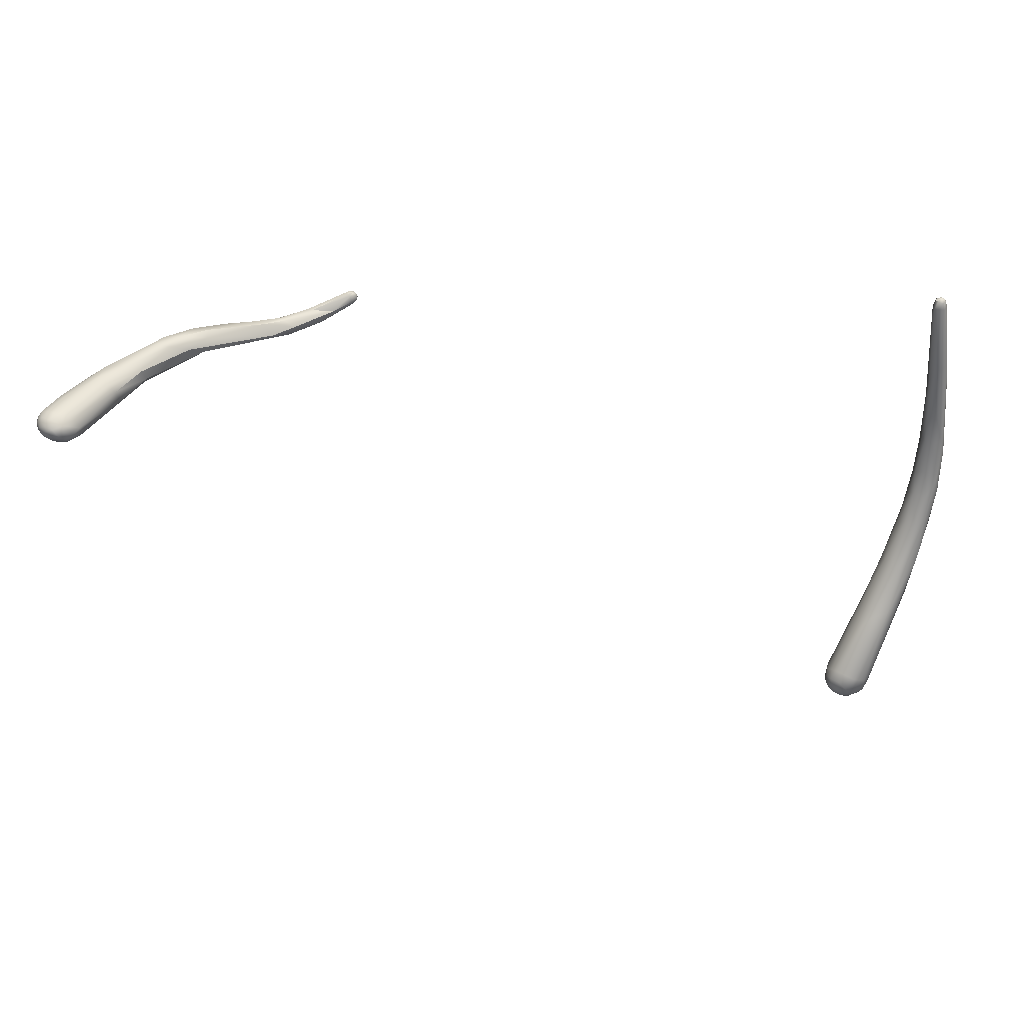
<metadata>
{"format":"obj","ext":"obj","renderer":"f3d","projection":"perspective","resolution":1024,"background":"white","views":[{"elev":33.3,"azim":-4.0,"up":"+Y"}]}
</metadata>
<code>
v -38.95 -49.13 -30.77
v -39.2 -50.96 -30.49
v -39.48 -49.7 -31.32
v -39.78 -49.82 -31.32
v -39.27 -49.03 -31.3
v -39.05 -47.83 -31.21
v -39.53 -48.28 -31.39
v -39.35 -47.26 -31.37
v -39.18 -45.91 -31.2
v -39.12 -44.64 -30.81
v -39.83 -52.44 -30.79
v -39.54 -51.96 -30.71
v -39.89 -51.62 -31.08
v -39.48 -50.95 -31.07
v -39.64 -50.76 -31.2
v -39.85 -50.76 -31.23
v -39.17 -50.21 -30.98
v -39.32 -50.01 -31.2
v -39.03 -49.41 -30.46
v -39.08 -49.04 -31.14
v -38.93 -47.7 -30.99
v -38.97 -47.53 -30.58
v -39.17 -46.88 -30.37
v -40.17 -53.83 -30.31
v -39.6 -52.58 -30.19
v -39.66 -50.69 -29.87
v -39.65 -49.53 -30.06
v -39.25 -48.86 -30.23
v -40.19 -54.28 -29.52
v -39.77 -52.42 -29.69
v -40.82 -55.9 -29.25
v -39.94 -49.35 -31.25
v -39.96 -47.11 -31.03
v -39.63 -45.7 -31.26
v -40.38 -52.16 -30.96
v -40.67 -51.94 -30.83
v -40.04 -50.66 -31.2
v -40.39 -50.51 -30.91
v -40.28 -49.55 -30.63
v -40.12 -48.69 -30.92
v -40.09 -48.49 -30.6
v -39.6 -46.95 -30.32
v -39.87 -46.84 -30.48
v -39.98 -46.77 -30.69
v -39.54 -45.7 -30.31
v -39.9 -45.6 -30.53
v -39.39 -43.08 -30.41
v -40.51 -53.55 -30.64
v -40.67 -51.09 -30.41
v -40.39 -50.75 -30.04
v -40.12 -49.47 -30.3
v -39.74 -48.34 -30.26
v -41.15 -55.41 -30.08
v -40.68 -52.64 -29.33
v -40.07 -50.85 -29.81
v -41.25 -56.5 -29.46
v -41.92 -58.28 -28.58
v -41.15 -54.73 -28.57
v -41.86 -58.26 -28.34
v -41.99 -58.46 -28.04
v -41.81 -58.08 -28.09
v -42.09 -58.61 -28.26
v -42.1 -58.36 -27.73
v -41.86 -57.83 -27.85
v -39.99 -45.42 -30.8
v -39.99 -44.64 -30.92
v -39.56 -42.94 -30.96
v -39.71 -43.19 -31.03
v -39.84 -40.25 -30.48
v -39.8 -40.21 -30.37
v -39.78 -40.33 -30.28
v -40.03 -43.92 -30.55
v -39.68 -43.15 -30.22
v -39.89 -43.11 -30.26
v -41.25 -52.82 -30.25
v -41.71 -55.26 -30.11
v -41.85 -54.39 -29.97
v -41.22 -52.7 -29.79
v -42.2 -54.74 -29.39
v -42.69 -58.78 -28.69
v -42.09 -58.36 -28.8
v -42.26 -58.63 -28.66
v -42.26 -58.25 -29.03
v -42.55 -58.56 -28.95
v -42.56 -58.16 -29.18
v -41.89 -54.95 -28.54
v -42.4 -58.81 -28.29
v -42.63 -58.83 -27.99
v -42.91 -58.87 -28.4
v -42.28 -58.64 -27.86
v -42.68 -58.3 -27.38
v -42.83 -58.58 -27.55
v -42.14 -57.73 -27.54
v -42.65 -57.5 -27.38
v -40.37 -40.56 -30.32
v -39.87 -39.94 -30.35
v -39.87 -39.95 -30.25
v -39.86 -40.16 -30.15
v -39.95 -39.89 -30.44
v -39.94 -39.84 -30.33
v -39.95 -39.84 -30.23
v -39.95 -39.91 -30.14
v -40.04 -40.13 -30.58
v -40.04 -39.83 -30.43
v -40.04 -39.79 -30.32
v -40.04 -39.8 -30.23
v -40.06 -39.94 -30.07
v -40.05 -39.84 -30.14
v -40.14 -39.78 -30.33
v -40.14 -39.79 -30.23
v -40.23 -40.45 -30.59
v -40.24 -39.87 -30.43
v -40.3 -39.88 -30.25
v -40.35 -40.25 -30.18
v -40.24 -39.89 -30.14
v -40.38 -40.2 -30.38
v -39.95 -40.23 -30.07
v -40.15 -40.21 -30.04
v -43.14 -58.05 -29.15
v -43.07 -58.75 -28.68
v -43.26 -58.65 -28.69
v -43.28 -58.73 -28.49
v -43.46 -58.55 -28.58
v -42.96 -58.57 -28.96
v -43.31 -58.34 -28.96
v -43.34 -57.59 -29.05
v -43.57 -58.09 -28.8
v -42.5 -55.61 -28.49
v -43.18 -58.79 -28.09
v -43.28 -58.76 -28.3
v -43.46 -58.62 -28.38
v -43.46 -58.62 -28.18
v -43.14 -58.61 -27.68
v -43.44 -58.53 -27.87
v -43.66 -58.34 -28.35
v -43.63 -58.39 -28.05
v -43.63 -58.21 -27.83
v -43.6 -57.93 -27.69
v -43.1 -57.32 -27.52
v -43.38 -57.29 -27.76
v -43.02 -58.36 -27.41
v -43.38 -58.19 -27.53
v -43.04 -57.98 -27.31
v -43.3 -57.71 -27.45
v -43.59 -57.52 -28.64
v -43.74 -58.15 -28.12
v -43.71 -57.98 -27.9
v -43.77 -57.92 -28.31
v -43.56 -57.36 -28
v -43.62 -57.71 -27.77
v -43.68 -57.53 -28.3
v -43.75 -57.76 -28.07
v -64.44 -40.58 -33.8
v -64.61 -40.7 -33.82
v -64.65 -40.57 -33.86
v -64.51 -40.47 -33.83
v -64.59 -40.35 -33.77
v -64.82 -40.49 -33.81
v -64.42 -40.7 -33.71
v -64.37 -40.64 -33.51
v -64.61 -40.82 -33.71
v -64.49 -40.79 -33.62
v -64.58 -40.79 -33.41
v -64.61 -40.65 -33.31
v -64.34 -40.53 -33.6
v -64.39 -40.44 -33.48
v -64.4 -40.42 -33.69
v -64.39 -40.39 -33.58
v -64.48 -40.33 -33.67
v -64.57 -40.29 -33.48
v -64.65 -40.39 -33.36
v -64.72 -40.3 -33.65
v -64.79 -40.32 -33.45
v -65.41 -41.27 -33.42
v -65.79 -41.27 -33.61
v -65.9 -41.44 -33.13
v -65.39 -40.93 -33.07
v -65.69 -41.08 -33.69
v -65.85 -41.33 -33.01
v -66.12 -41.5 -33.42
v -66.48 -41.41 -33.51
v -66.24 -40.84 -33.07
v -66.46 -40.89 -33.28
v -66.86 -41.74 -33.07
v -66.86 -41.31 -33.42
v -67 -41.66 -33.27
v -67.31 -41.59 -33.27
v -67.46 -41.75 -33.08
v -67 -41.31 -32.49
v -67.28 -41.67 -32.51
v -67.53 -41 -32.79
v -67.42 -41.04 -32.56
v -67.75 -41.65 -33.09
v -67.82 -41.44 -33.13
v -67.97 -41.2 -32.99
v -68.03 -41.81 -32.51
v -68.05 -41.75 -32.84
v -68.53 -41.55 -32.79
v -67.93 -41.45 -32.05
v -68.36 -40.97 -32.16
v -68.75 -40.92 -32.36
v -69.14 -41.27 -32.56
v -69.91 -40.74 -31.89
v -70.53 -41.04 -31.9
v -70.53 -41.16 -31.87
v -70.74 -40.84 -31.73
v -70.49 -41.47 -31.56
v -70.54 -41.5 -31.15
v -70.48 -40.56 -31.06
v -70.54 -40.73 -30.66
v -70.7 -41.33 -30.6
v -70.99 -41.1 -31.68
v -70.93 -41.39 -31.49
v -70.94 -41.48 -31.3
v -71.19 -41.56 -31.04
v -71.17 -41.47 -31.29
v -71.5 -41.34 -31.38
v -71.11 -40.57 -31.25
v -71.25 -40.98 -30.16
v -71.86 -41.55 -31.12
v -71.98 -41.21 -31.29
v -72.27 -40.8 -30.98
v -72.24 -40.61 -30.66
v -72.04 -40.72 -29.99
v -71.57 -40.52 -30.5
v -72.49 -40.64 -30.15
v -73.15 -42.2 -29.8
v -72.94 -41.75 -29.27
v -73.13 -41.35 -29.12
v -73.36 -41.96 -30.58
v -73.76 -41.38 -30.49
v -73.87 -41.67 -30.51
v -74.15 -42.53 -29.44
v -73.76 -41.11 -29.11
v -74.01 -42.21 -28.33
v -74.13 -41.74 -28.16
v -74.58 -42.21 -29.91
v -74.7 -41.8 -29.95
v -75.05 -42.52 -29.25
v -74.54 -41.24 -29.49
v -74.74 -41.25 -28.63
v -74.4 -41.43 -28.25
v -75.61 -42.16 -29.07
v -75.28 -41.54 -29.15
v -75.59 -42.97 -27.13
v -75.4 -42.63 -26.45
v -75.39 -42.24 -26.31
v -75.63 -41.82 -26.4
v -75.65 -42.45 -26.03
v -75.87 -42.7 -26.08
v -76.3 -41.87 -28.18
v -76.26 -41.63 -27.82
v -76.2 -42.91 -27.63
v -76.51 -42.95 -27.12
v -76.63 -42.66 -27.64
v -76.06 -41.49 -27.48
v -76.01 -42.92 -26.41
v -76.25 -42.99 -26.63
v -76.49 -42.74 -26.2
v -75.93 -41.67 -26.47
v -76.35 -41.62 -26.54
v -76.41 -41.77 -26.17
v -75.96 -42.51 -25.91
v -75.97 -42.14 -25.89
v -76.17 -42.67 -26.01
v -76.22 -42.28 -25.83
v -76.34 -42.46 -25.89
v -76.37 -42.05 -25.89
v -76.5 -42.23 -25.88
v -76.58 -42.11 -25.93
v -75.96 -41.94 -26.01
v -76.89 -42.73 -27
v -76.91 -41.96 -27.33
v -76.88 -41.81 -27
v -76.96 -42.16 -27.4
v -77.1 -42.39 -26.97
v -77.07 -42.01 -26.92
v -76.78 -42.77 -26.61
v -76.66 -41.98 -26.04
v -76.85 -42.53 -26.28
v -76.85 -41.9 -26.3
v -76.95 -42.31 -26.25
v -76.93 -42.11 -26.23
v -77.02 -41.95 -26.6
v -77.04 -42.46 -26.57
v -77.11 -42.23 -26.63
v -76.61 -41.65 -26.67
v -76.63 -41.76 -26.29
v -76.84 -41.79 -26.5
v -76.72 -42.38 -26.03
v -76.71 -42.18 -25.99
v -39.6 -52.58 -30.19
v -40.04 -39.83 -30.43
v -40.14 -39.78 -30.33
v -40.24 -39.87 -30.43
v -40.24 -39.87 -30.43
v -40.3 -39.88 -30.25
v -40.3 -39.88 -30.25
v -64.44 -40.58 -33.8
v -64.65 -40.57 -33.86
v -64.51 -40.47 -33.83
v -64.51 -40.47 -33.83
v -64.59 -40.35 -33.77
v -64.59 -40.35 -33.77
v -64.37 -40.64 -33.51
v -64.57 -40.29 -33.48
v -64.72 -40.3 -33.65
v -64.79 -40.32 -33.45
v -65.39 -40.93 -33.07
v -65.39 -40.93 -33.07
v -66.24 -40.84 -33.07
v -66.46 -40.89 -33.28
v -67 -41.31 -32.49
v -67.93 -41.45 -32.05
v -68.36 -40.97 -32.16
v -70.48 -40.56 -31.06
v -70.7 -41.33 -30.6
v -71.25 -40.98 -30.16
v -71.98 -41.21 -31.29
v -72.94 -41.75 -29.27
v -73.13 -41.35 -29.12
v -73.36 -41.96 -30.58
v -74.58 -42.21 -29.91
g grp1
f 12 17 2
f 17 1 2
f 1 19 2
f 25 12 2
f 2 30 292
f 3 5 18
f 17 18 20
f 18 5 20
f 5 3 7
f 4 7 3
f 20 6 21
f 5 6 20
f 9 21 6
f 8 6 5
f 7 8 5
f 7 34 8
f 8 9 6
f 8 34 9
f 10 22 21
f 10 21 9
f 10 47 22
f 48 35 13
f 14 12 11
f 24 11 12
f 14 11 13
f 11 48 13
f 16 35 37
f 13 35 16
f 13 15 14
f 15 16 3
f 15 13 16
f 16 37 4
f 18 17 14
f 17 12 14
f 18 14 15
f 18 15 3
f 4 3 16
f 37 32 4
f 20 21 1
f 20 1 17
f 22 19 1
f 21 22 1
f 22 28 19
f 22 23 28
f 23 42 28
f 22 47 23
f 11 24 48
f 12 25 24
f 19 30 2
f 30 19 28
f 30 28 26
f 27 26 28
f 51 55 27
f 55 26 27
f 27 28 52
f 52 51 27
f 28 42 52
f 48 24 53
f 25 29 24
f 292 30 29
f 30 26 54
f 55 54 26
f 24 29 31
f 31 29 61
f 56 24 31
f 29 64 61
f 30 64 29
f 32 7 4
f 32 38 40
f 7 32 34
f 33 32 40
f 34 32 33
f 66 34 33
f 33 65 66
f 44 65 33
f 34 68 9
f 9 67 10
f 67 69 10
f 37 36 32
f 35 36 37
f 32 36 38
f 40 38 39
f 38 49 39
f 39 49 51
f 40 39 41
f 41 39 51
f 44 33 40
f 40 41 44
f 43 44 41
f 43 52 42
f 42 23 45
f 46 43 42
f 45 46 42
f 44 43 46
f 44 46 65
f 45 74 46
f 45 23 73
f 23 47 73
f 35 48 76
f 35 76 36
f 76 77 36
f 77 75 36
f 36 75 38
f 54 50 78
f 38 75 49
f 49 78 50
f 55 51 50
f 49 50 51
f 51 52 41
f 52 43 41
f 119 76 85
f 53 24 56
f 76 53 85
f 48 53 76
f 54 55 50
f 81 56 57
f 53 56 83
f 31 57 56
f 30 54 58
f 86 58 54
f 31 61 59
f 62 57 59
f 82 81 57
f 62 82 57
f 57 31 59
f 61 60 59
f 63 61 64
f 59 60 62
f 63 60 61
f 63 64 93
f 68 67 9
f 103 67 68
f 34 111 68
f 68 111 103
f 72 66 65
f 34 66 111
f 10 71 47
f 66 72 95
f 72 114 95
f 69 70 10
f 10 70 71
f 71 98 47
f 117 47 98
f 67 103 69
f 70 97 71
f 71 97 98
f 65 46 72
f 46 74 72
f 73 74 45
f 72 74 114
f 73 47 117
f 49 75 78
f 79 77 145
f 77 76 126
f 77 79 75
f 75 79 78
f 128 78 79
f 78 128 54
f 80 84 82
f 124 84 80
f 82 83 81
f 83 56 81
f 62 87 82
f 82 87 80
f 84 83 82
f 83 84 85
f 53 83 85
f 124 85 84
f 119 85 124
f 128 86 54
f 87 89 80
f 89 87 88
f 88 90 92
f 88 92 133
f 90 87 62
f 62 60 90
f 63 90 60
f 87 90 88
f 93 91 63
f 93 64 30
f 30 58 93
f 90 63 91
f 90 91 92
f 141 91 143
f 91 93 94
f 93 58 94
f 86 94 58
f 139 94 86
f 111 66 116
f 66 95 116
f 95 114 116
f 69 103 99
f 70 69 96
f 99 100 96
f 69 99 96
f 97 70 96
f 100 101 97
f 96 100 97
f 98 97 102
f 97 101 102
f 98 102 117
f 99 103 104
f 100 99 293
f 293 105 100
f 105 106 101
f 100 105 101
f 106 108 101
f 108 102 101
f 107 117 102
f 108 107 102
f 111 112 103
f 104 103 112
f 293 295 109
f 105 293 109
f 109 110 105
f 110 106 105
f 108 110 115
f 106 110 108
f 115 107 108
f 294 113 110
f 113 115 110
f 116 112 111
f 294 296 113
f 118 115 114
f 116 114 297
f 112 116 298
f 114 115 297
f 74 73 118
f 118 73 117
f 74 118 114
f 107 118 117
f 115 118 107
f 120 124 80
f 89 120 80
f 121 125 124
f 121 124 120
f 121 120 122
f 123 121 122
f 123 122 131
f 131 135 123
f 124 125 119
f 123 125 121
f 126 76 119
f 125 127 119
f 123 127 125
f 135 127 123
f 126 119 127
f 127 135 148
f 77 126 145
f 149 128 79
f 129 88 133
f 89 122 120
f 89 88 129
f 130 122 89
f 130 89 129
f 129 133 134
f 131 122 130
f 129 132 130
f 129 134 132
f 131 130 132
f 133 142 134
f 141 142 133
f 132 134 136
f 132 135 131
f 136 135 132
f 137 134 142
f 138 137 142
f 134 137 136
f 136 137 146
f 138 147 137
f 144 139 140
f 144 138 142
f 150 140 149
f 128 149 140
f 144 140 150
f 86 140 139
f 128 140 86
f 91 141 92
f 141 133 92
f 142 141 143
f 91 94 143
f 144 94 139
f 94 144 143
f 143 144 142
f 145 127 148
f 126 127 145
f 135 146 148
f 148 146 152
f 145 148 151
f 145 151 79
f 136 146 135
f 137 147 146
f 152 147 150
f 152 146 147
f 147 138 150
f 149 79 151
f 144 150 138
f 148 152 151
f 151 152 149
f 149 152 150
f 159 153 165
f 165 153 167
f 159 154 299
f 154 159 161
f 167 153 156
f 178 155 154
f 154 155 299
f 155 301 299
f 175 154 161
f 178 154 175
f 300 158 302
f 178 158 300
f 185 183 158
f 156 169 167
f 157 169 156
f 303 172 169
f 172 170 169
f 158 307 304
f 158 304 302
f 307 158 183
f 160 162 159
f 159 165 160
f 165 166 305
f 163 305 164
f 164 305 166
f 162 174 161
f 159 162 161
f 163 164 179
f 164 166 171
f 163 162 160
f 179 164 177
f 164 171 309
f 161 174 175
f 163 174 162
f 167 168 165
f 168 166 165
f 167 169 168
f 170 168 169
f 170 166 168
f 166 170 171
f 172 173 170
f 171 308 182
f 306 308 171
f 171 182 309
f 172 312 173
f 312 311 173
f 174 180 175
f 175 181 178
f 174 163 176
f 176 163 179
f 181 185 178
f 176 180 174
f 178 185 158
f 180 181 175
f 184 180 176
f 184 176 190
f 181 186 187
f 186 181 180
f 191 311 312
f 179 190 176
f 190 179 189
f 177 189 179
f 313 310 192
f 311 192 310
f 191 192 311
f 195 183 185
f 184 186 180
f 187 186 188
f 188 186 184
f 312 195 191
f 187 185 181
f 188 193 187
f 187 194 185
f 194 195 185
f 190 196 184
f 188 184 196
f 196 190 211
f 193 188 197
f 188 196 197
f 192 200 313
f 313 200 199
f 190 189 314
f 195 194 202
f 197 196 207
f 197 207 198
f 193 197 198
f 196 211 208
f 207 196 208
f 191 195 201
f 315 192 191
f 187 193 194
f 193 198 194
f 201 315 191
f 198 202 194
f 317 190 314
f 207 205 198
f 203 201 195
f 202 198 205
f 195 206 203
f 202 206 195
f 201 209 315
f 201 203 209
f 212 205 213
f 213 205 207
f 204 202 205
f 206 202 204
f 203 206 218
f 205 212 204
f 203 218 209
f 218 225 209
f 215 207 208
f 213 207 214
f 214 207 215
f 211 215 208
f 210 199 200
f 210 200 316
f 219 199 210
f 217 212 213
f 221 206 212
f 212 206 204
f 213 214 216
f 217 213 216
f 216 214 215
f 216 215 220
f 220 217 216
f 210 316 225
f 317 314 318
f 210 224 219
f 228 317 318
f 229 228 318
f 225 224 210
f 217 319 212
f 217 220 319
f 223 225 218
f 206 222 218
f 218 222 223
f 221 222 206
f 223 226 225
f 232 231 221
f 219 224 321
f 224 225 226
f 224 234 321
f 226 234 224
f 215 211 227
f 320 227 211
f 220 230 319
f 319 230 232
f 231 222 221
f 322 220 215
f 322 215 233
f 231 240 222
f 222 240 223
f 240 226 223
f 235 227 320
f 242 321 234
f 228 229 236
f 236 235 228
f 231 244 240
f 233 215 227
f 226 240 234
f 321 242 236
f 230 237 232
f 232 237 238
f 323 322 233
f 232 238 231
f 323 233 239
f 243 244 238
f 238 237 243
f 238 244 231
f 241 242 234
f 240 241 234
f 245 233 227
f 248 236 242
f 235 246 227
f 246 235 247
f 239 243 237
f 243 251 244
f 255 243 239
f 252 244 251
f 240 244 252
f 241 240 256
f 227 246 245
f 245 246 257
f 253 239 233
f 242 260 248
f 241 260 242
f 247 235 236
f 236 248 247
f 246 247 249
f 250 246 249
f 271 247 248
f 271 248 260
f 247 264 249
f 249 264 263
f 273 251 275
f 255 275 243
f 252 251 273
f 252 256 240
f 256 252 274
f 253 233 245
f 254 253 245
f 255 253 254
f 255 239 253
f 256 261 241
f 261 260 241
f 261 256 287
f 245 257 258
f 257 246 250
f 254 245 258
f 259 258 257
f 257 265 259
f 254 258 278
f 259 278 258
f 280 278 259
f 262 271 260
f 261 262 260
f 262 268 271
f 279 268 262
f 288 261 287
f 288 262 261
f 288 279 262
f 263 250 249
f 265 257 250
f 265 250 263
f 266 263 264
f 265 263 267
f 263 266 267
f 269 267 266
f 266 264 268
f 267 259 265
f 269 266 268
f 269 268 270
f 279 270 268
f 290 259 267
f 290 269 291
f 269 270 291
f 279 291 270
f 269 290 267
f 271 264 247
f 268 264 271
f 272 255 254
f 272 276 255
f 255 276 275
f 275 251 243
f 252 273 274
f 289 274 284
f 273 275 277
f 274 273 277
f 277 275 276
f 284 274 277
f 276 286 277
f 287 256 274
f 289 287 274
f 278 272 254
f 278 285 272
f 281 279 288
f 280 259 290
f 288 289 281
f 278 280 285
f 285 280 282
f 282 280 290
f 283 279 281
f 291 282 290
f 289 284 281
f 283 281 284
f 291 283 282
f 279 283 291
f 285 276 272
f 286 284 277
f 276 285 286
f 286 283 284
f 286 285 282
f 286 282 283
f 287 289 288

</code>
